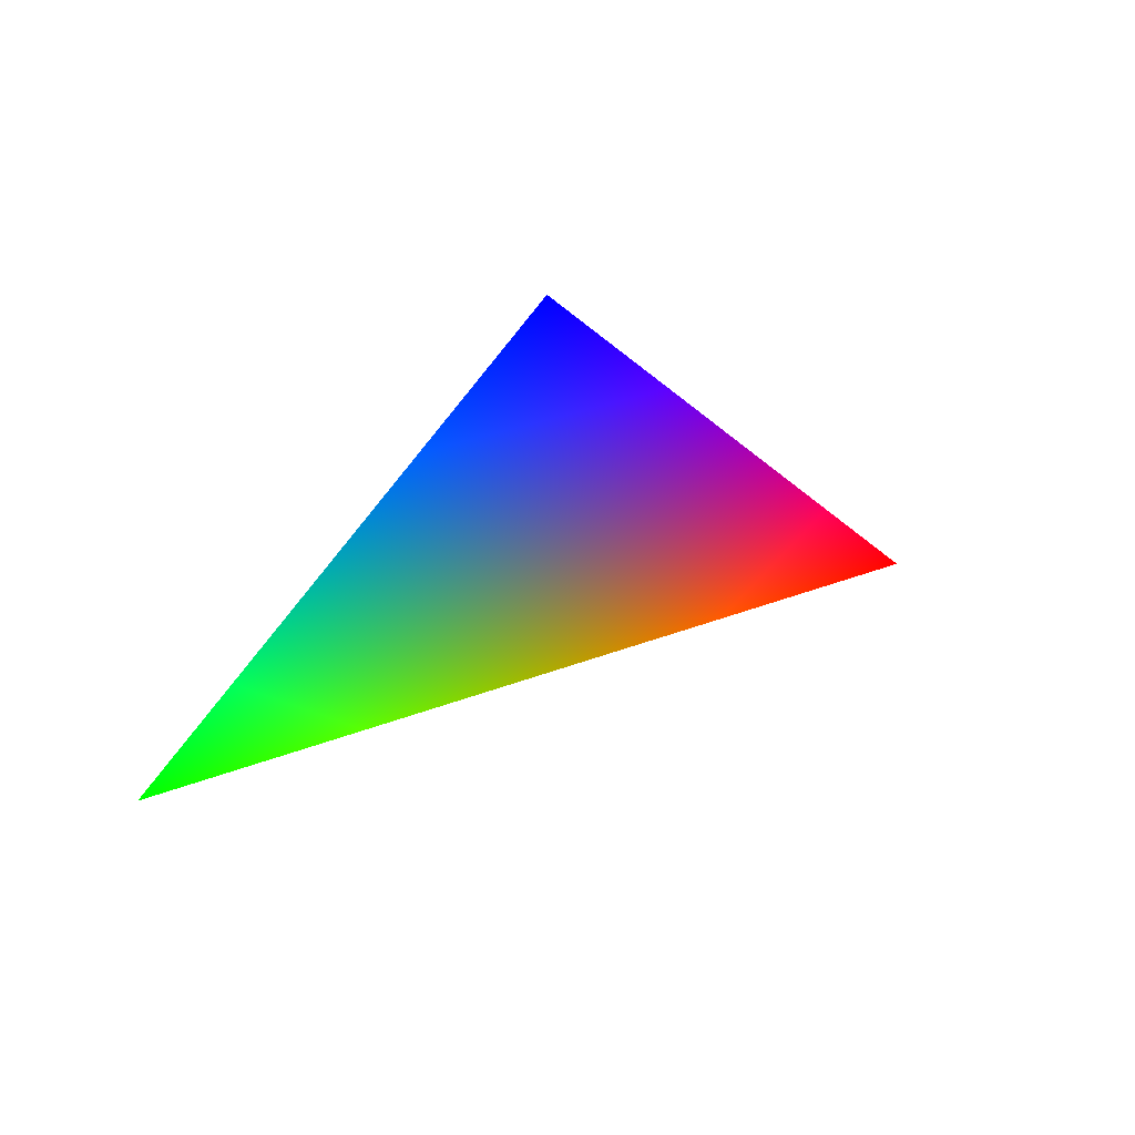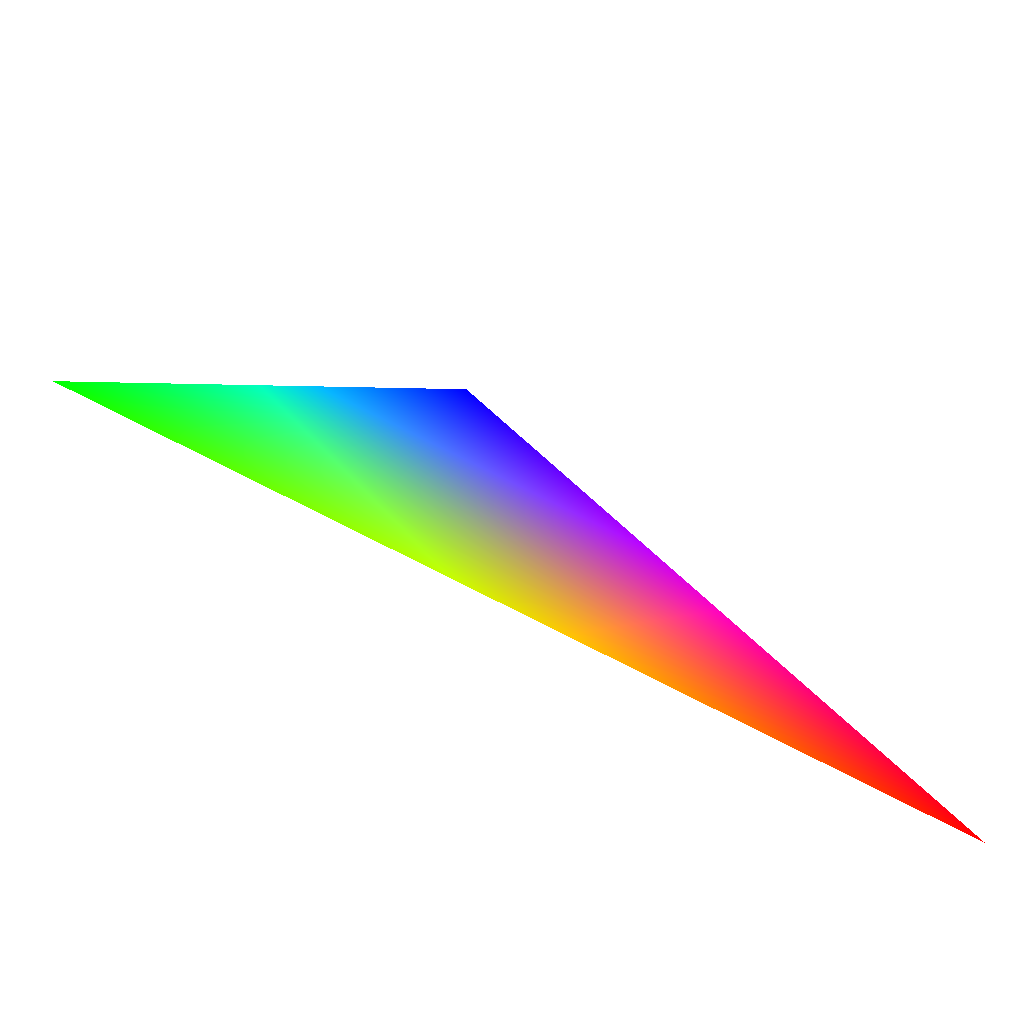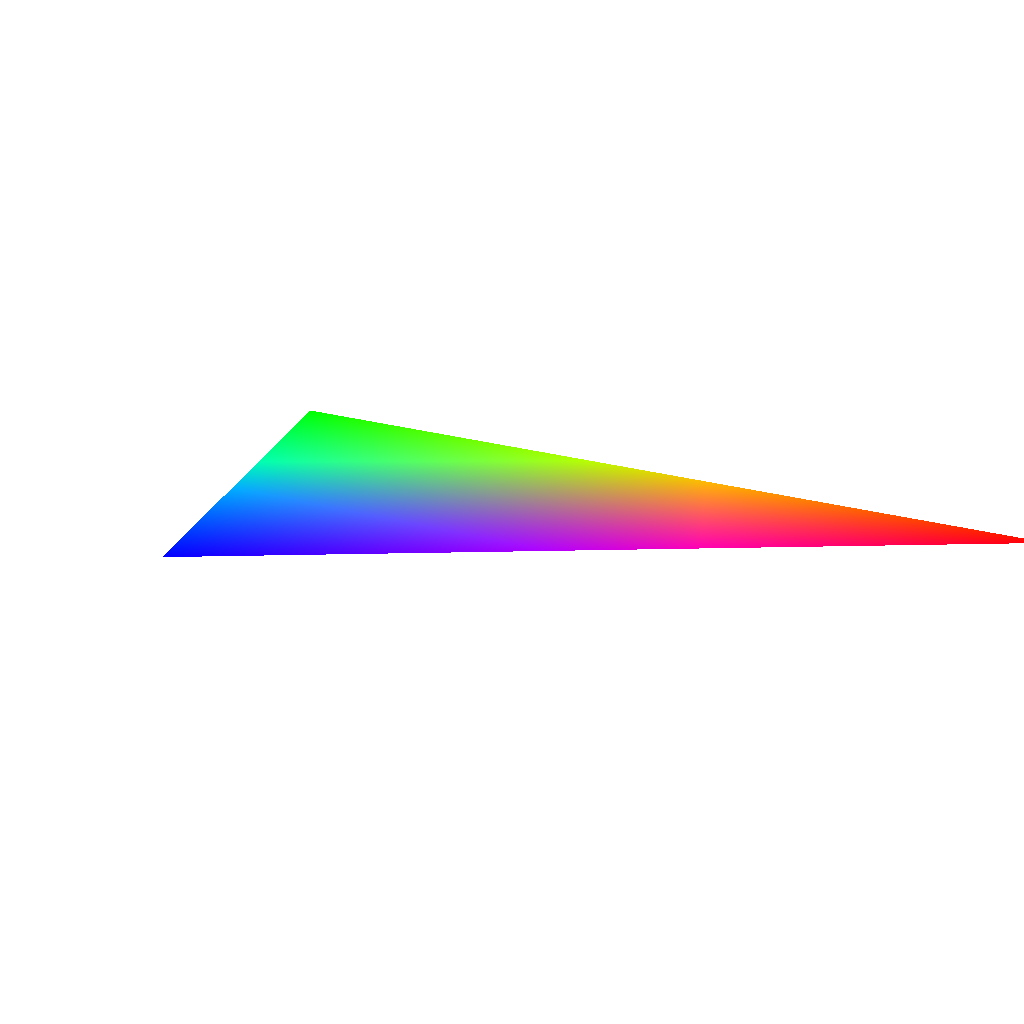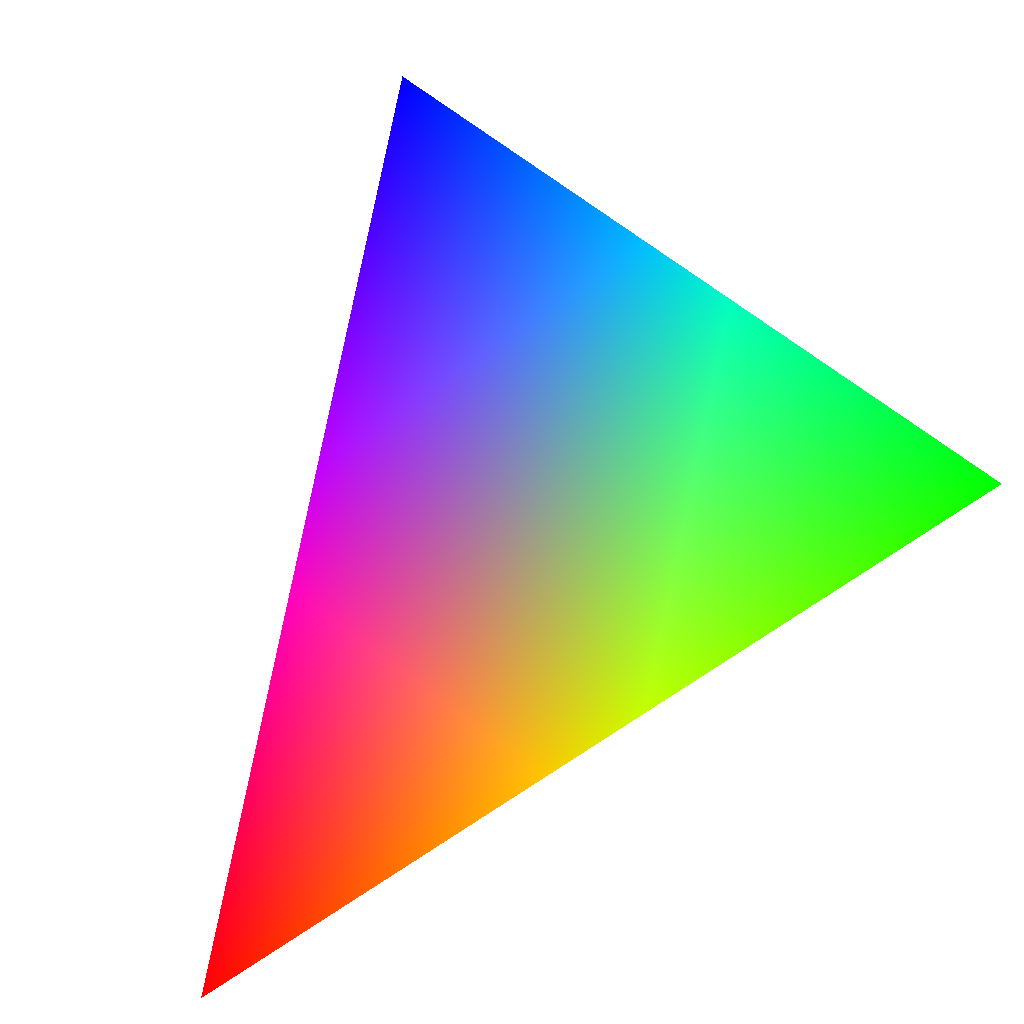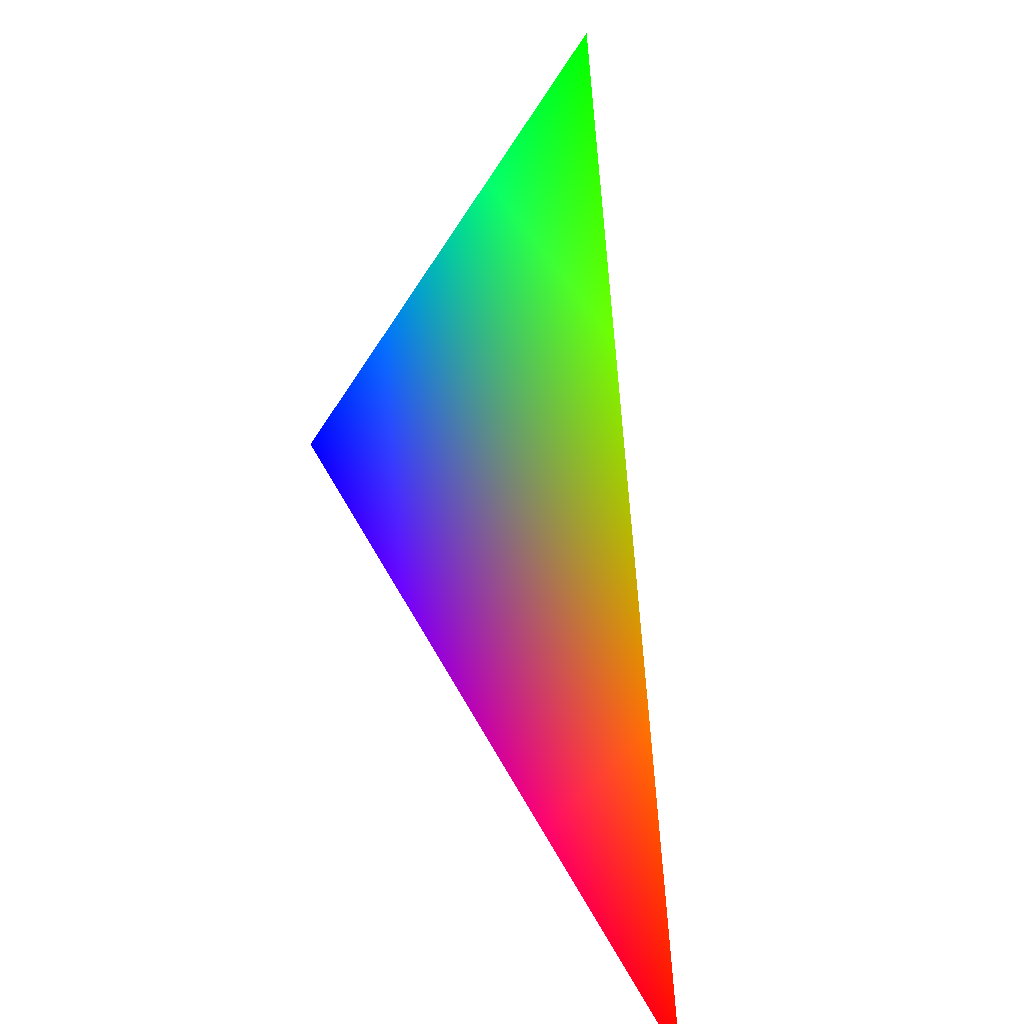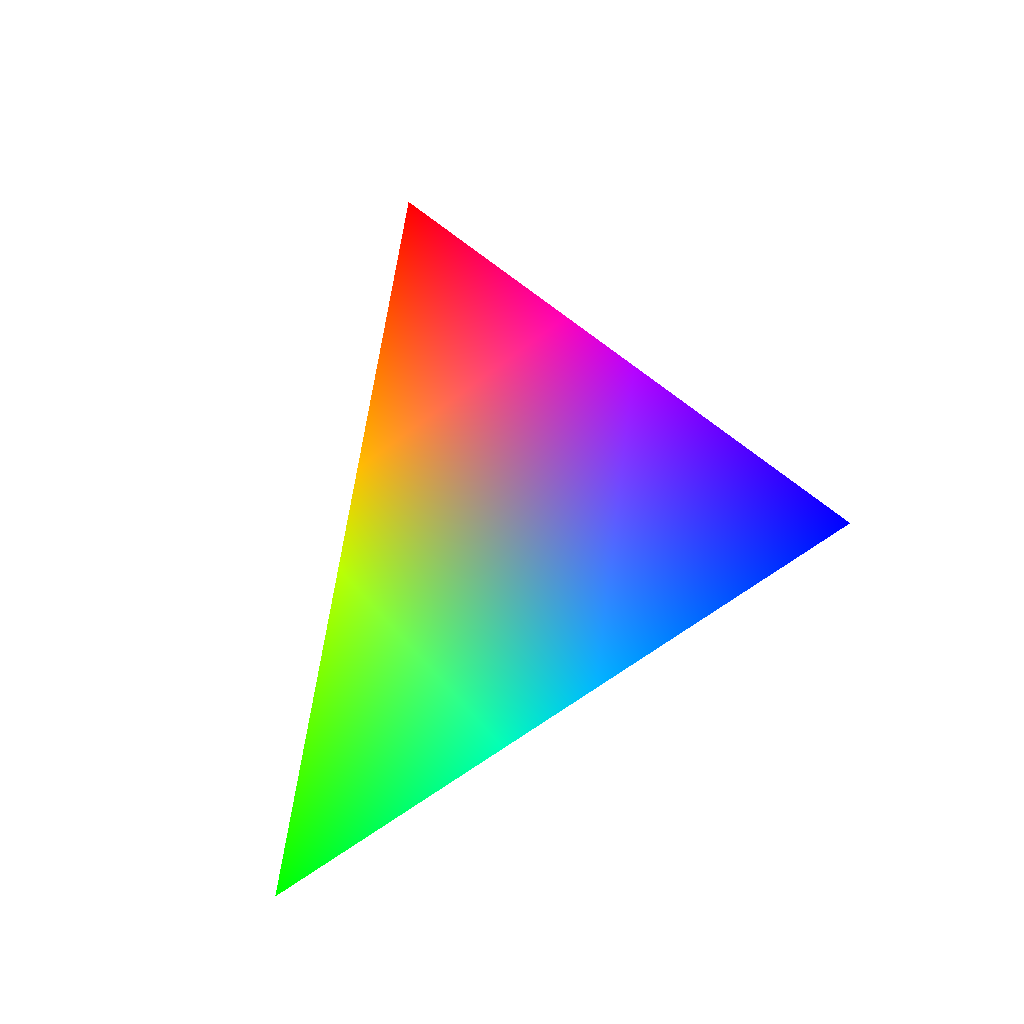
<metadata>
{"format":"obj","ext":"obj","renderer":"f3d","projection":"perspective","resolution":1024,"background":"white","views":[{"elev":1.0,"azim":174.6,"up":"+Z"},{"elev":-41.6,"azim":-179.8,"up":"+Y"},{"elev":52.5,"azim":-132.7,"up":"+Z"},{"elev":-34.5,"azim":41.7,"up":"+Y"},{"elev":-74.5,"azim":110.3,"up":"+Y"},{"elev":44.6,"azim":120.3,"up":"+Z"}]}
</metadata>
<code>
v 0.9272 -0.309 0.2116 0 1 0
v 0.4126 0.309 0.8569 0 0 1
v -0.255 -0.809 0.5296 1 0 0
f 1 2 3

</code>
